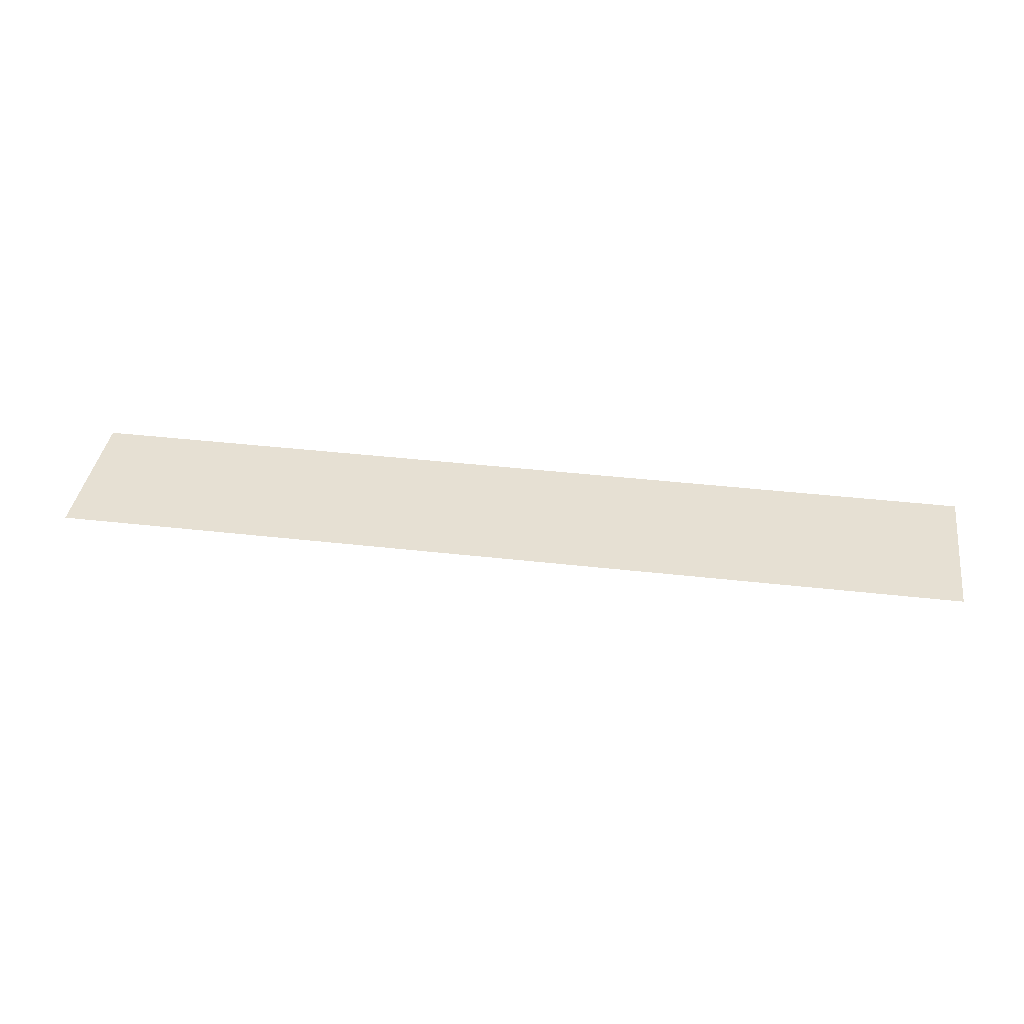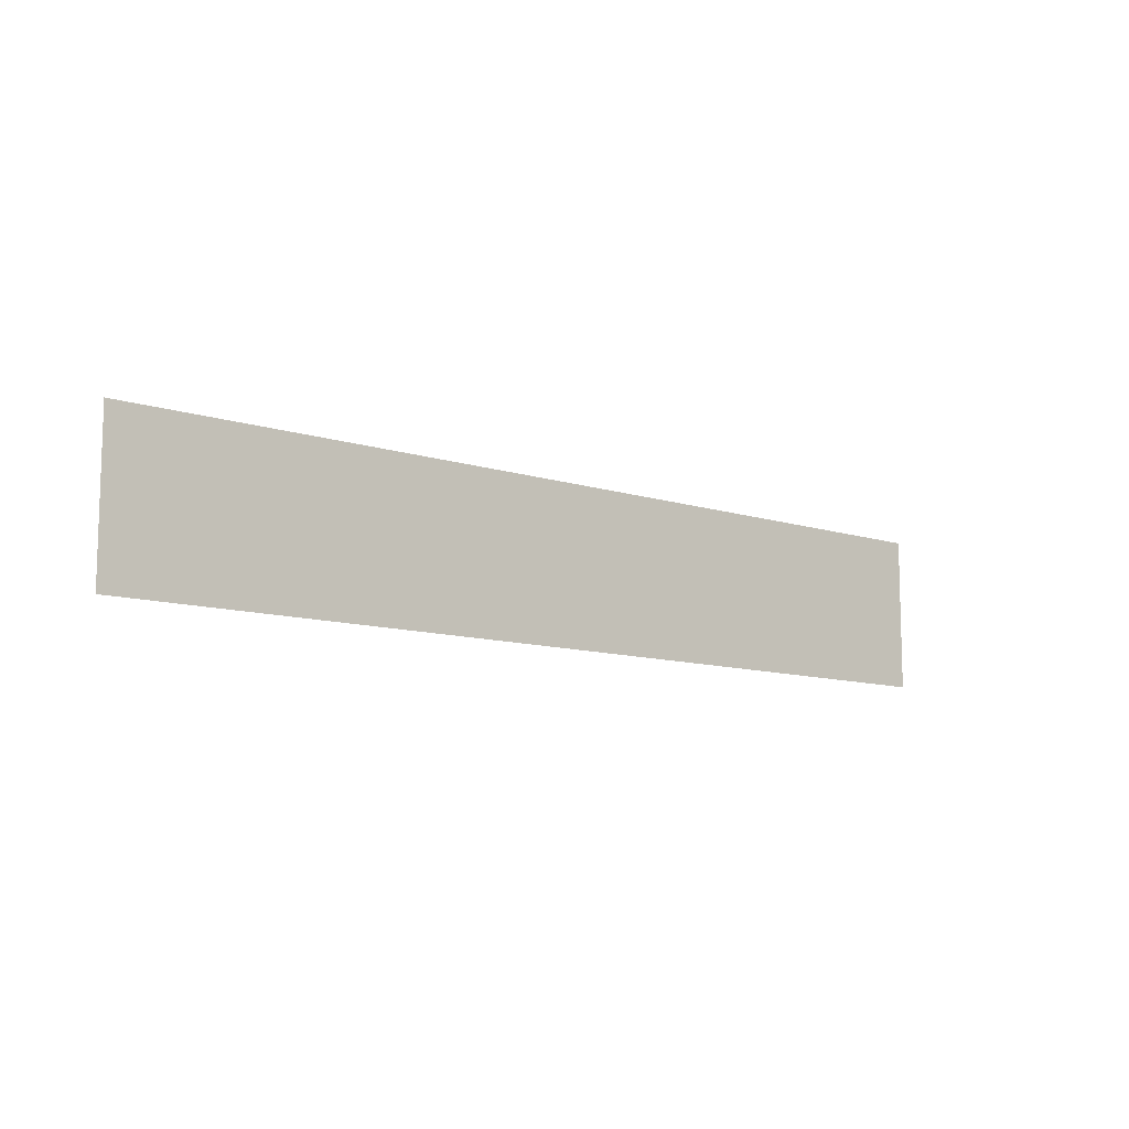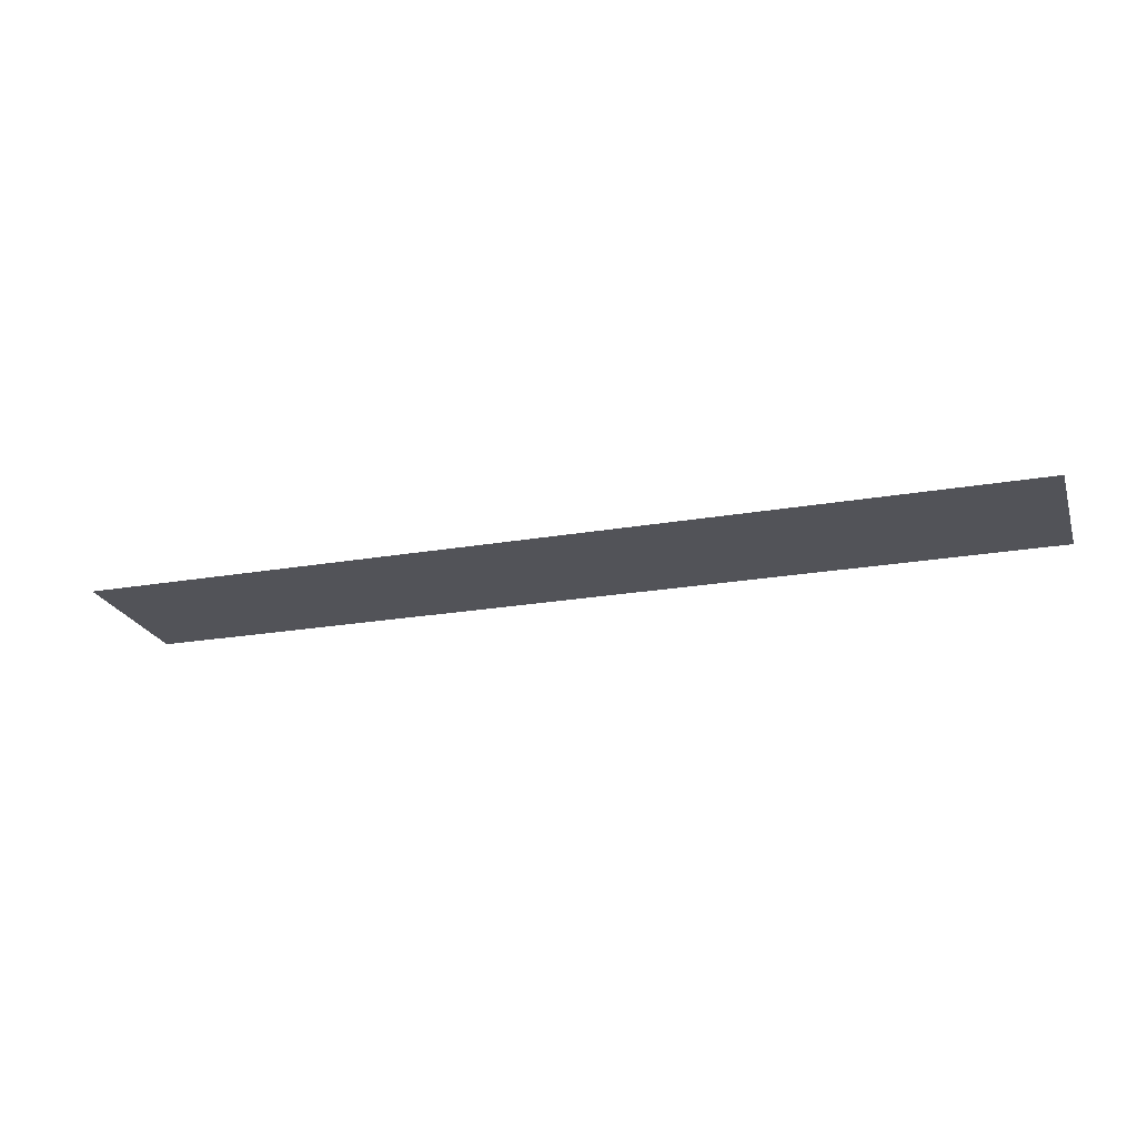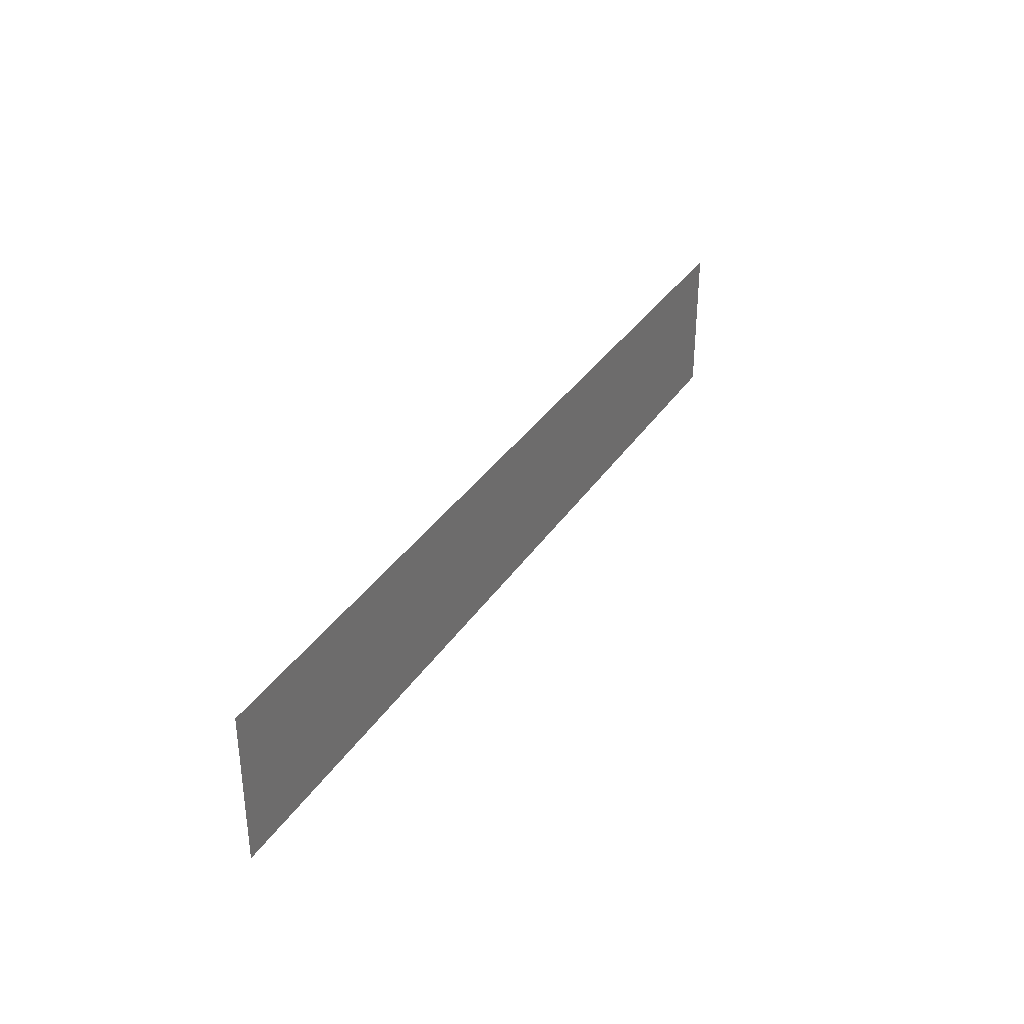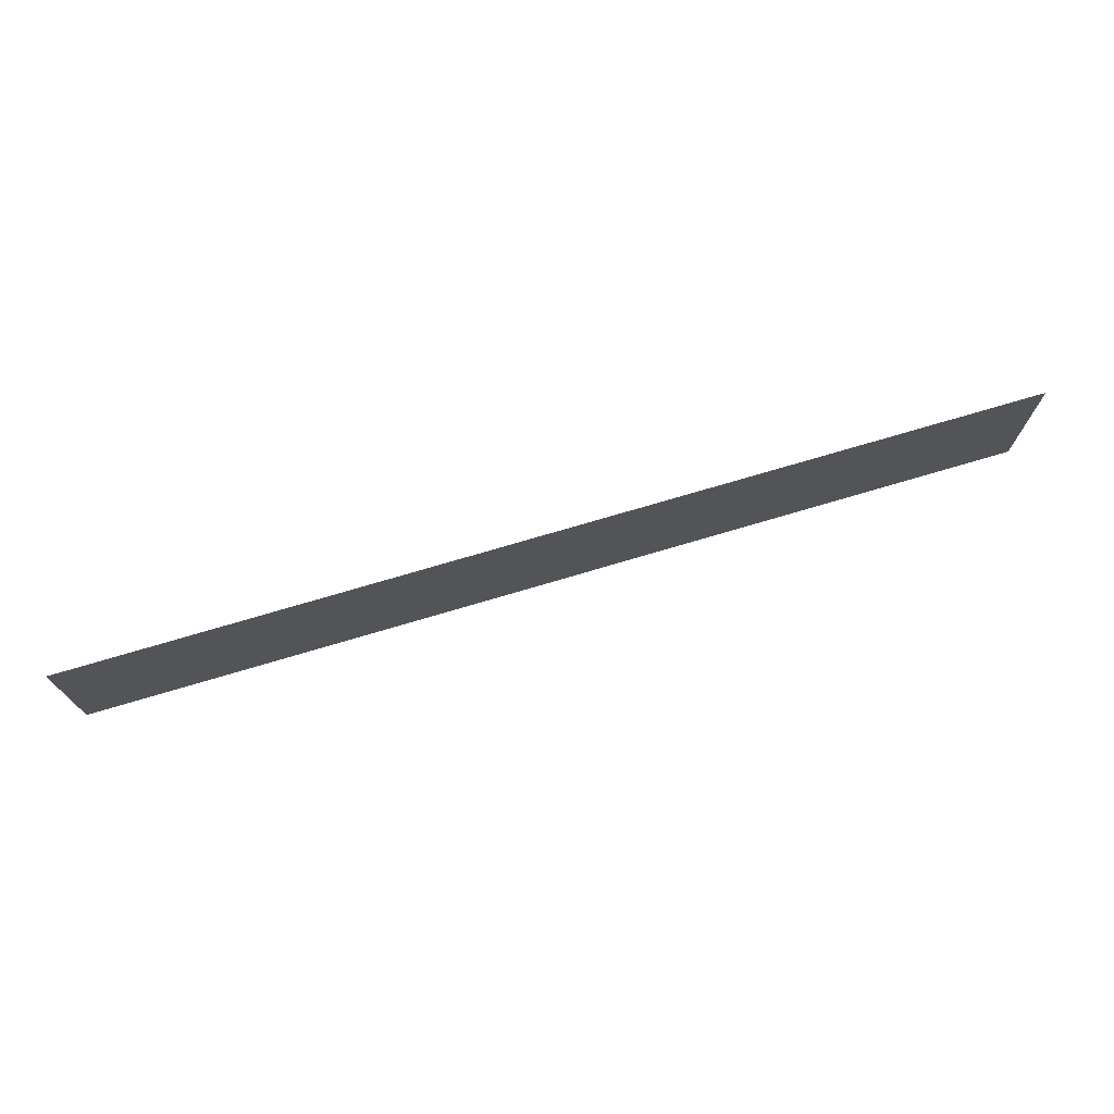
<metadata>
{"format":"obj","ext":"obj","renderer":"f3d","projection":"perspective","resolution":1024,"background":"white","views":[{"elev":38.3,"azim":8.3,"up":"+Z"},{"elev":-10.4,"azim":-39.7,"up":"+Y"},{"elev":-22.7,"azim":-163.4,"up":"+Z"},{"elev":34.1,"azim":-61.6,"up":"+Y"},{"elev":72.9,"azim":-16.6,"up":"+Y"}]}
</metadata>
<code>
v 0 -224 0
v -96 -224 0
v -96 -160 0
v 0 -160 0
v -96 -224 0
v -192 -224 0
v -192 -160 0
v -96 -160 0
v -192 -224 0
v -288 -224 0
v -288 -160 0
v -192 -160 0
v -288 -224 0
v -384 -224 0
v -384 -160 0
v -288 -160 0
g Mapa_mesh_0024
f 1 2 3 4
f 5 6 7 8
f 9 10 11 12
f 13 14 15 16

</code>
